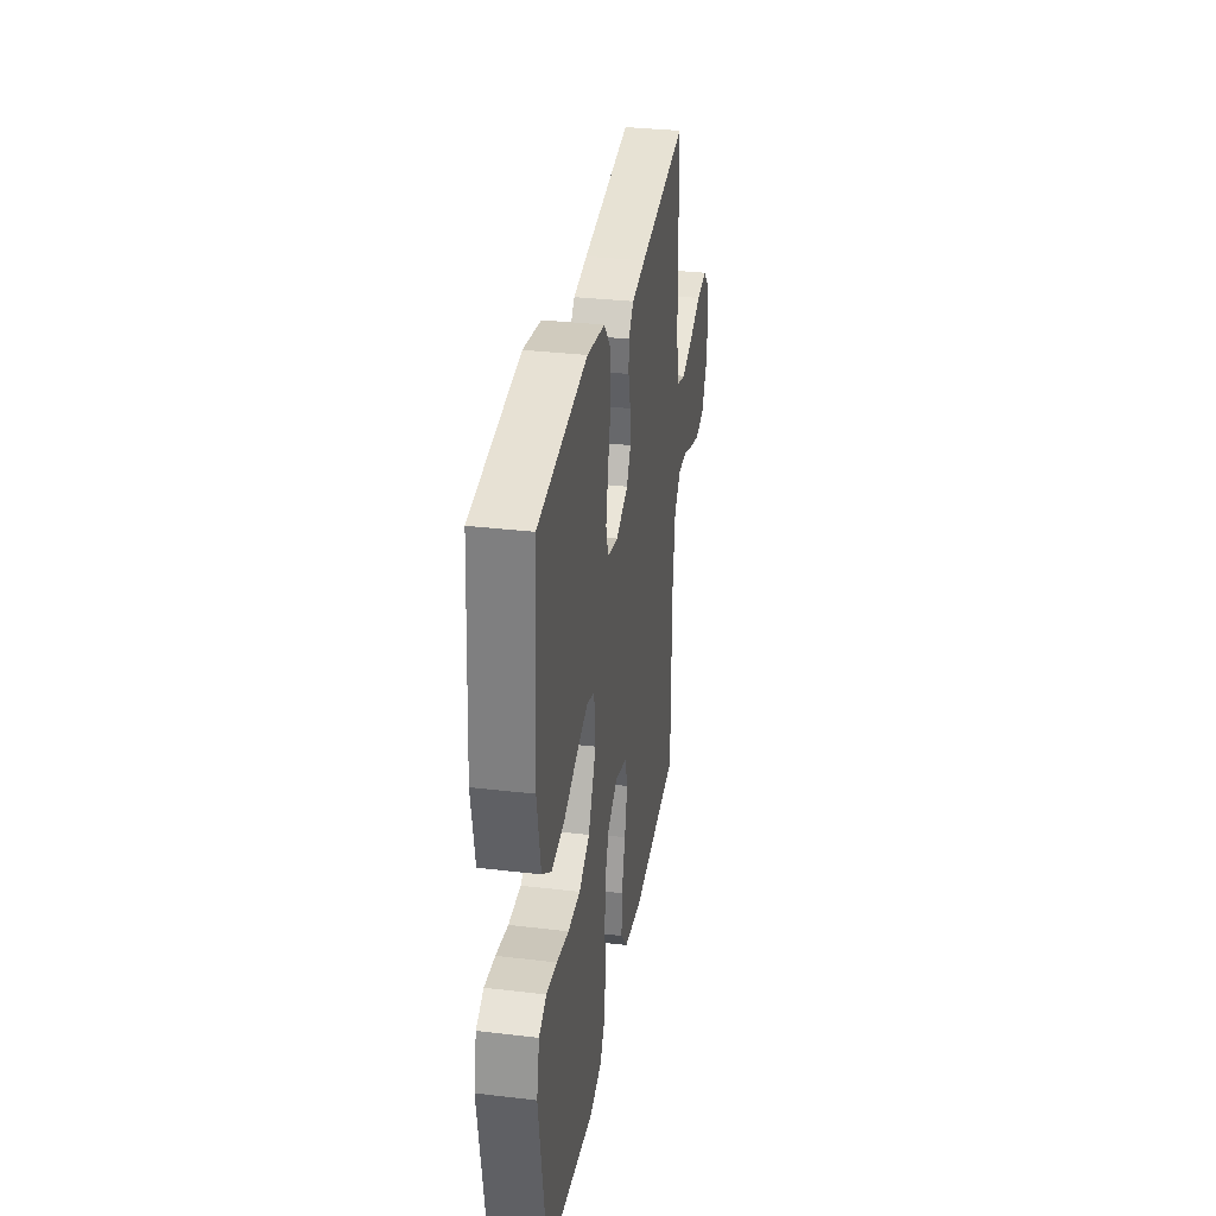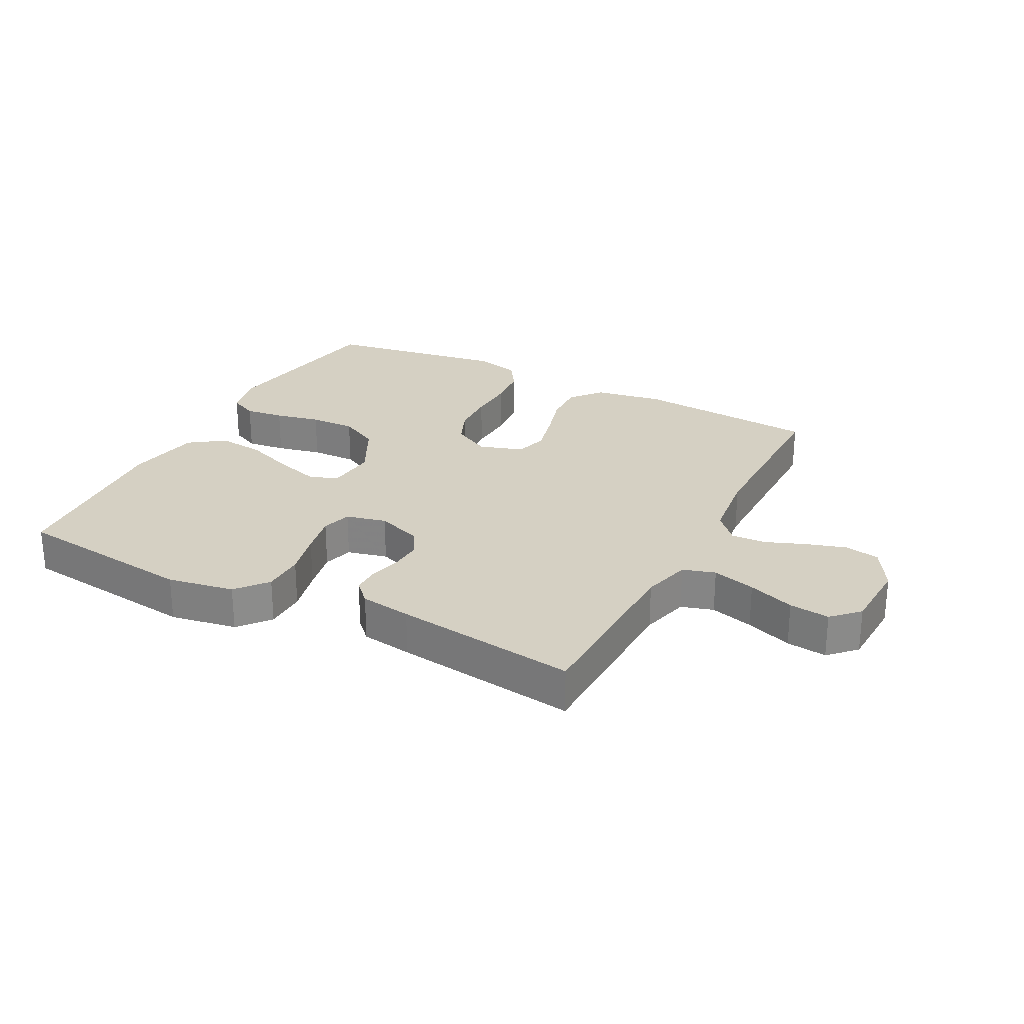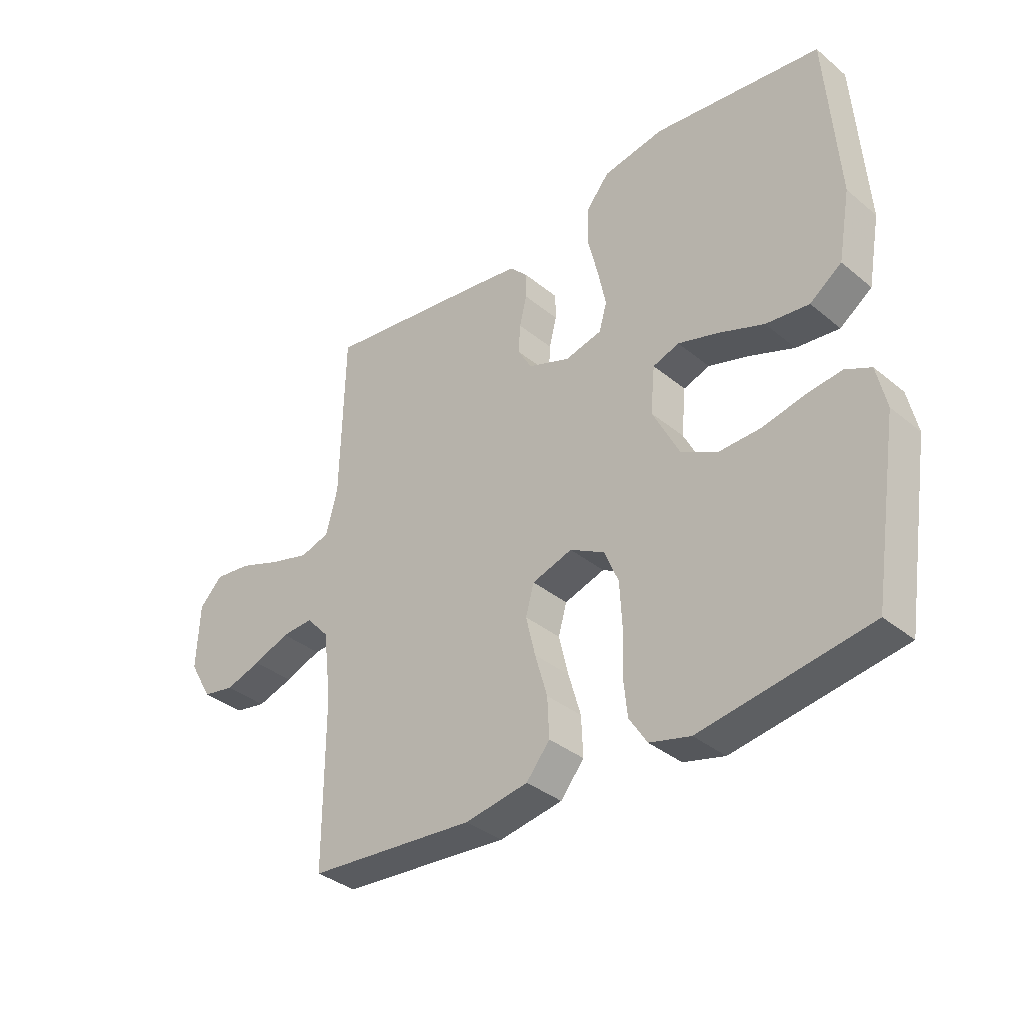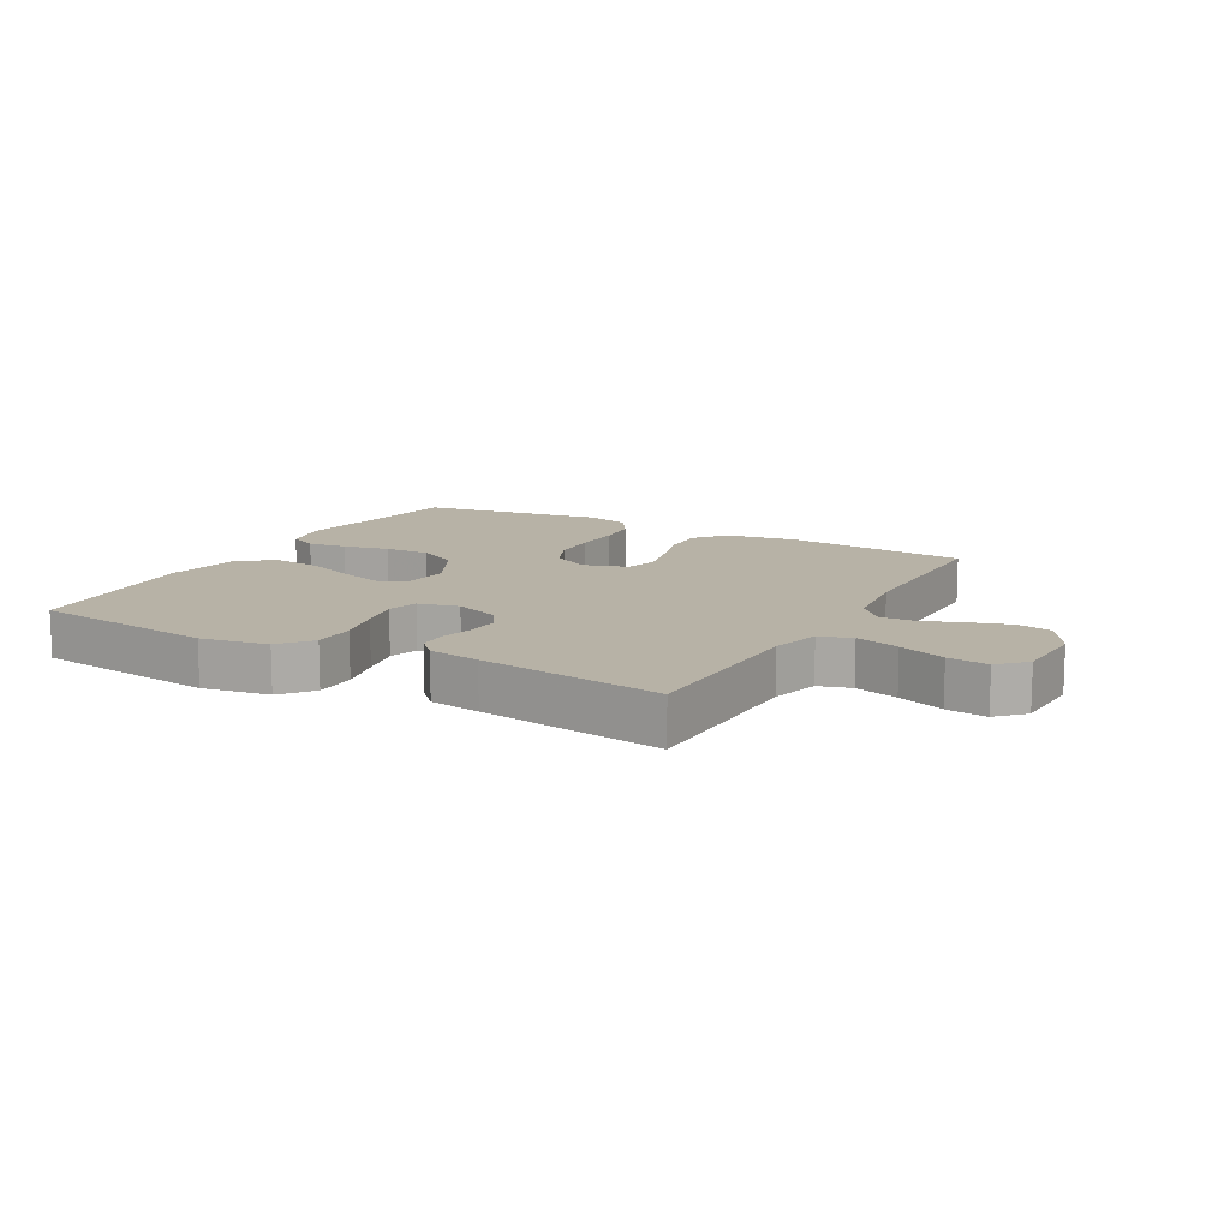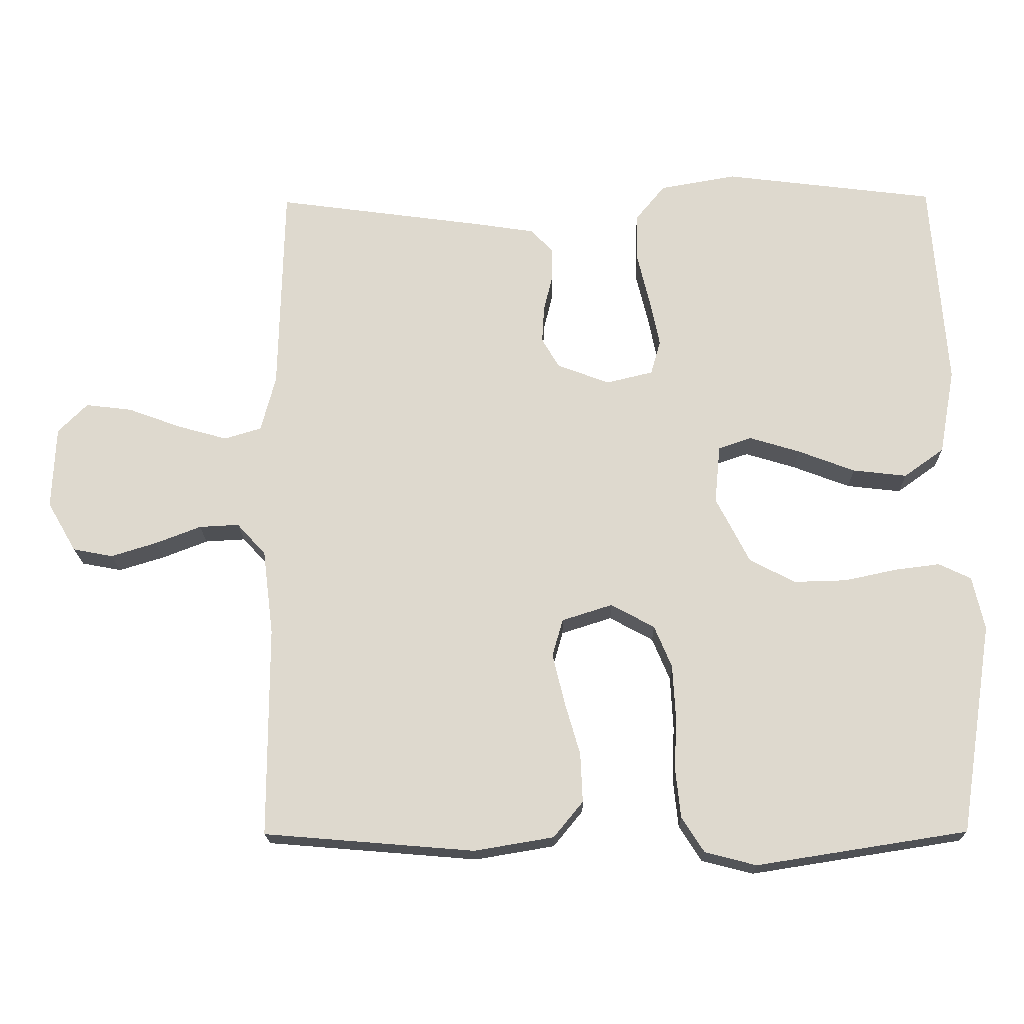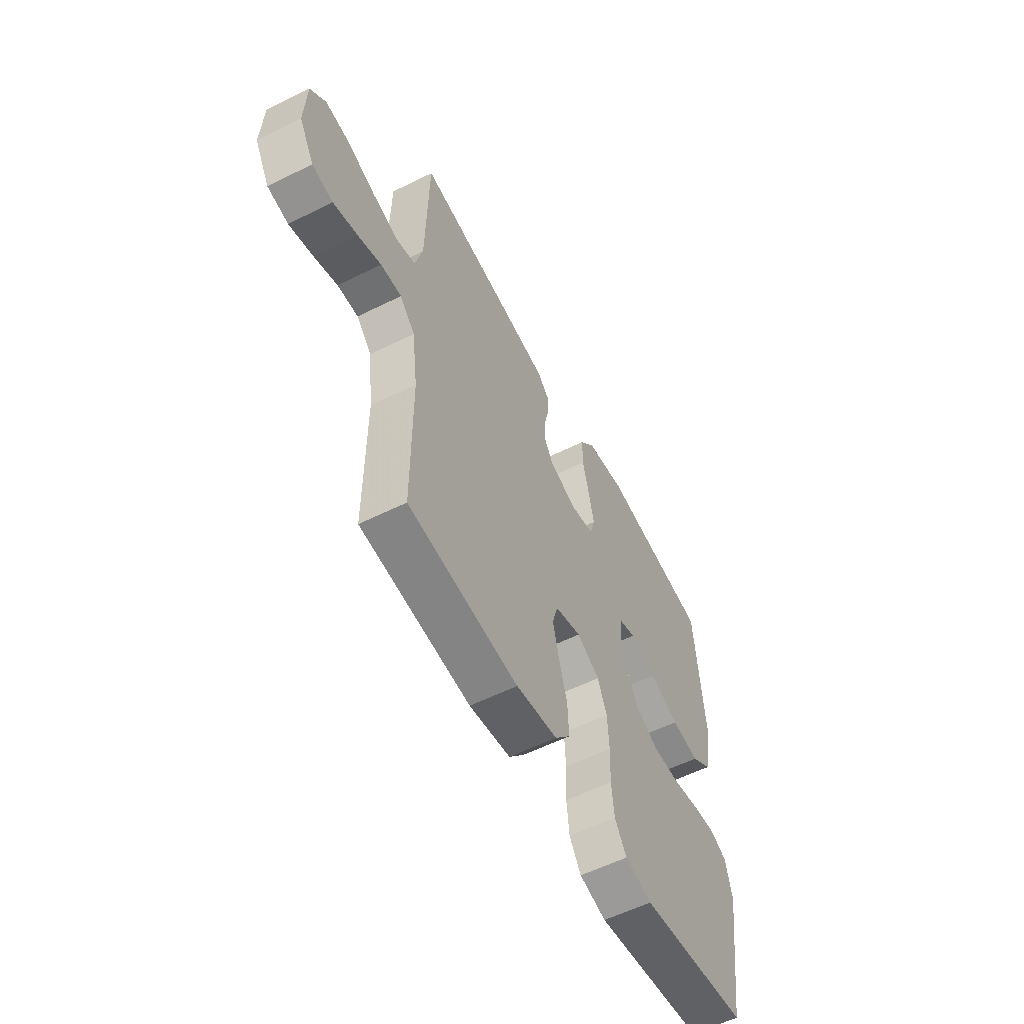
<metadata>
{"format":"obj","ext":"obj","renderer":"f3d","projection":"perspective","resolution":1024,"background":"white","views":[{"elev":32.9,"azim":-80.7,"up":"+Z"},{"elev":26.2,"azim":27.5,"up":"+Y"},{"elev":-35.9,"azim":-137.0,"up":"+Z"},{"elev":12.4,"azim":29.0,"up":"+Y"},{"elev":-18.8,"azim":-178.9,"up":"+Z"},{"elev":-57.5,"azim":117.3,"up":"+Z"}]}
</metadata>
<code>
v 0.5 0.07 -0.5
v 0.2 0.07 -0.525
v 0.087 0.07 -0.506
v 0.045 0.07 -0.455
v 0.048 0.07 -0.385
v 0.07 0.07 -0.309
v 0.087 0.07 -0.238
v 0.072 0.07 -0.185
v 0 0.07 -0.162
v -0.062 0.07 -0.196
v -0.087 0.07 -0.256
v -0.091 0.07 -0.331
v -0.088 0.07 -0.409
v -0.095 0.07 -0.478
v -0.127 0.07 -0.528
v -0.2 0.07 -0.547
v -0.5 0.07 -0.5
v -0.547 0.07 -0.2
v -0.53 0.07 -0.124
v -0.484 0.07 -0.102
v -0.42 0.07 -0.11
v -0.346 0.07 -0.126
v -0.271 0.07 -0.128
v -0.206 0.07 -0.094
v -0.158 0.07 0
v -0.166 0.07 0.083
v -0.213 0.07 0.099
v -0.285 0.07 0.077
v -0.366 0.07 0.046
v -0.443 0.07 0.037
v -0.5 0.07 0.078
v -0.522 0.07 0.2
v -0.5 0.07 0.5
v -0.2 0.07 0.538
v -0.091 0.07 0.519
v -0.049 0.07 0.468
v -0.048 0.07 0.399
v -0.066 0.07 0.324
v -0.08 0.07 0.256
v -0.066 0.07 0.207
v 0 0.07 0.191
v 0.075 0.07 0.219
v 0.1 0.07 0.262
v 0.097 0.07 0.314
v 0.084 0.07 0.367
v 0.084 0.07 0.413
v 0.116 0.07 0.446
v 0.2 0.07 0.459
v 0.5 0.07 0.5
v 0.507 0.07 0.2
v 0.528 0.07 0.12
v 0.581 0.07 0.104
v 0.652 0.07 0.124
v 0.728 0.07 0.152
v 0.794 0.07 0.16
v 0.836 0.07 0.118
v 0.841 0.07 0
v 0.8 0.07 -0.071
v 0.743 0.07 -0.082
v 0.678 0.07 -0.062
v 0.613 0.07 -0.037
v 0.556 0.07 -0.034
v 0.515 0.07 -0.079
v 0.5 0.07 -0.2
v 0.5 0 -0.5
v 0.2 0 -0.525
v 0.087 0 -0.506
v 0.045 0 -0.455
v 0.048 0 -0.385
v 0.07 0 -0.309
v 0.087 0 -0.238
v 0.072 0 -0.185
v 0 0 -0.162
v -0.062 0 -0.196
v -0.087 0 -0.256
v -0.091 0 -0.331
v -0.088 0 -0.409
v -0.095 0 -0.478
v -0.127 0 -0.528
v -0.2 0 -0.547
v -0.5 0 -0.5
v -0.547 0 -0.2
v -0.53 0 -0.124
v -0.484 0 -0.102
v -0.42 0 -0.11
v -0.346 0 -0.126
v -0.271 0 -0.128
v -0.206 0 -0.094
v -0.158 0 0
v -0.166 0 0.083
v -0.213 0 0.099
v -0.285 0 0.077
v -0.366 0 0.046
v -0.443 0 0.037
v -0.5 0 0.078
v -0.522 0 0.2
v -0.5 0 0.5
v -0.2 0 0.538
v -0.091 0 0.519
v -0.049 0 0.468
v -0.048 0 0.399
v -0.066 0 0.324
v -0.08 0 0.256
v -0.066 0 0.207
v 0 0 0.191
v 0.075 0 0.219
v 0.1 0 0.262
v 0.097 0 0.314
v 0.084 0 0.367
v 0.084 0 0.413
v 0.116 0 0.446
v 0.2 0 0.459
v 0.5 0 0.5
v 0.507 0 0.2
v 0.528 0 0.12
v 0.581 0 0.104
v 0.652 0 0.124
v 0.728 0 0.152
v 0.794 0 0.16
v 0.836 0 0.118
v 0.841 0 0
v 0.8 0 -0.071
v 0.743 0 -0.082
v 0.678 0 -0.062
v 0.613 0 -0.037
v 0.556 0 -0.034
v 0.515 0 -0.079
v 0.5 0 -0.2
f 58 59 60 61
f 56 57 58 61
f 56 61 62
f 53 54 55 56
f 52 53 56 62
f 51 52 62 63
f 47 48 49 50
f 44 45 46 47
f 43 44 47 50
f 42 43 50 51
f 35 36 37 38
f 35 38 39
f 34 35 39
f 33 34 39 40
f 31 32 33 40
f 28 29 30 31
f 27 28 31 40
f 19 20 21 22
f 19 22 23
f 18 19 23
f 17 18 23
f 16 17 23 24
f 12 13 14 15
f 11 12 15 16
f 3 4 5 6
f 3 6 7
f 64 1 2 3
f 64 3 7
f 63 64 7 8
f 41 42 51 63
f 41 63 8 9
f 26 27 40 41
f 25 26 41 9
f 11 16 24 25
f 10 11 25
f 9 10 25
f 125 124 123 122
f 125 122 121 120
f 126 125 120
f 120 119 118 117
f 126 120 117 116
f 127 126 116 115
f 114 113 112 111
f 111 110 109 108
f 114 111 108 107
f 115 114 107 106
f 102 101 100 99
f 103 102 99
f 103 99 98
f 104 103 98 97
f 104 97 96 95
f 95 94 93 92
f 104 95 92 91
f 86 85 84 83
f 87 86 83
f 87 83 82
f 87 82 81
f 88 87 81 80
f 79 78 77 76
f 80 79 76 75
f 70 69 68 67
f 71 70 67
f 67 66 65 128
f 71 67 128
f 72 71 128 127
f 127 115 106 105
f 73 72 127 105
f 105 104 91 90
f 73 105 90 89
f 89 88 80 75
f 89 75 74
f 89 74 73
f 1 65 66 2
f 2 66 67 3
f 3 67 68 4
f 4 68 69 5
f 5 69 70 6
f 6 70 71 7
f 7 71 72 8
f 8 72 73 9
f 9 73 74 10
f 10 74 75 11
f 11 75 76 12
f 12 76 77 13
f 13 77 78 14
f 14 78 79 15
f 15 79 80 16
f 16 80 81 17
f 17 81 82 18
f 18 82 83 19
f 19 83 84 20
f 20 84 85 21
f 21 85 86 22
f 22 86 87 23
f 23 87 88 24
f 24 88 89 25
f 25 89 90 26
f 26 90 91 27
f 27 91 92 28
f 28 92 93 29
f 29 93 94 30
f 30 94 95 31
f 31 95 96 32
f 32 96 97 33
f 33 97 98 34
f 34 98 99 35
f 35 99 100 36
f 36 100 101 37
f 37 101 102 38
f 38 102 103 39
f 39 103 104 40
f 40 104 105 41
f 41 105 106 42
f 42 106 107 43
f 43 107 108 44
f 44 108 109 45
f 45 109 110 46
f 46 110 111 47
f 47 111 112 48
f 48 112 113 49
f 49 113 114 50
f 50 114 115 51
f 51 115 116 52
f 52 116 117 53
f 53 117 118 54
f 54 118 119 55
f 55 119 120 56
f 56 120 121 57
f 57 121 122 58
f 58 122 123 59
f 59 123 124 60
f 60 124 125 61
f 61 125 126 62
f 62 126 127 63
f 63 127 128 64
f 64 128 65 1

</code>
